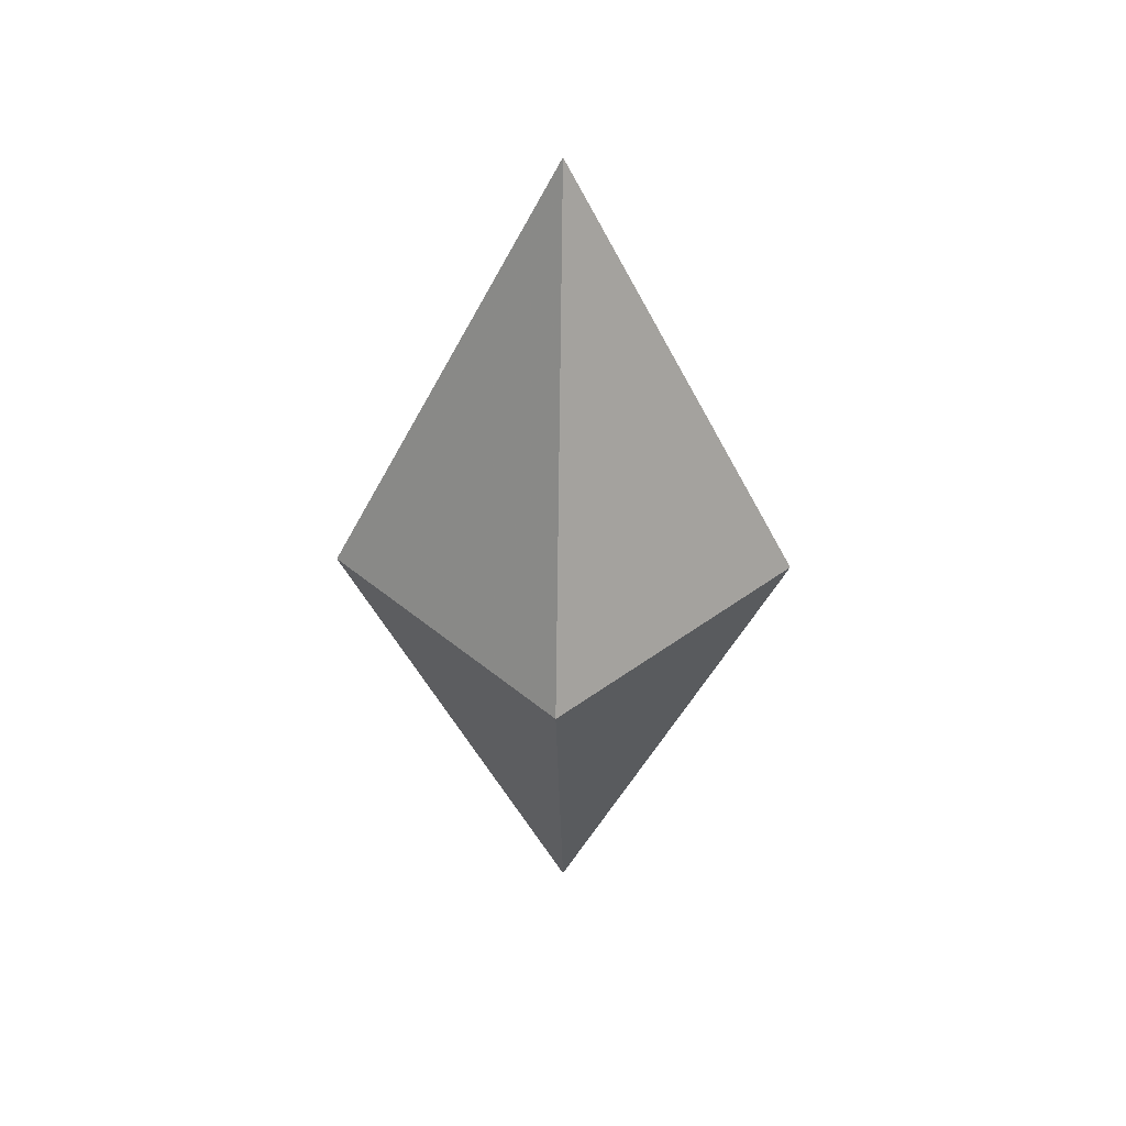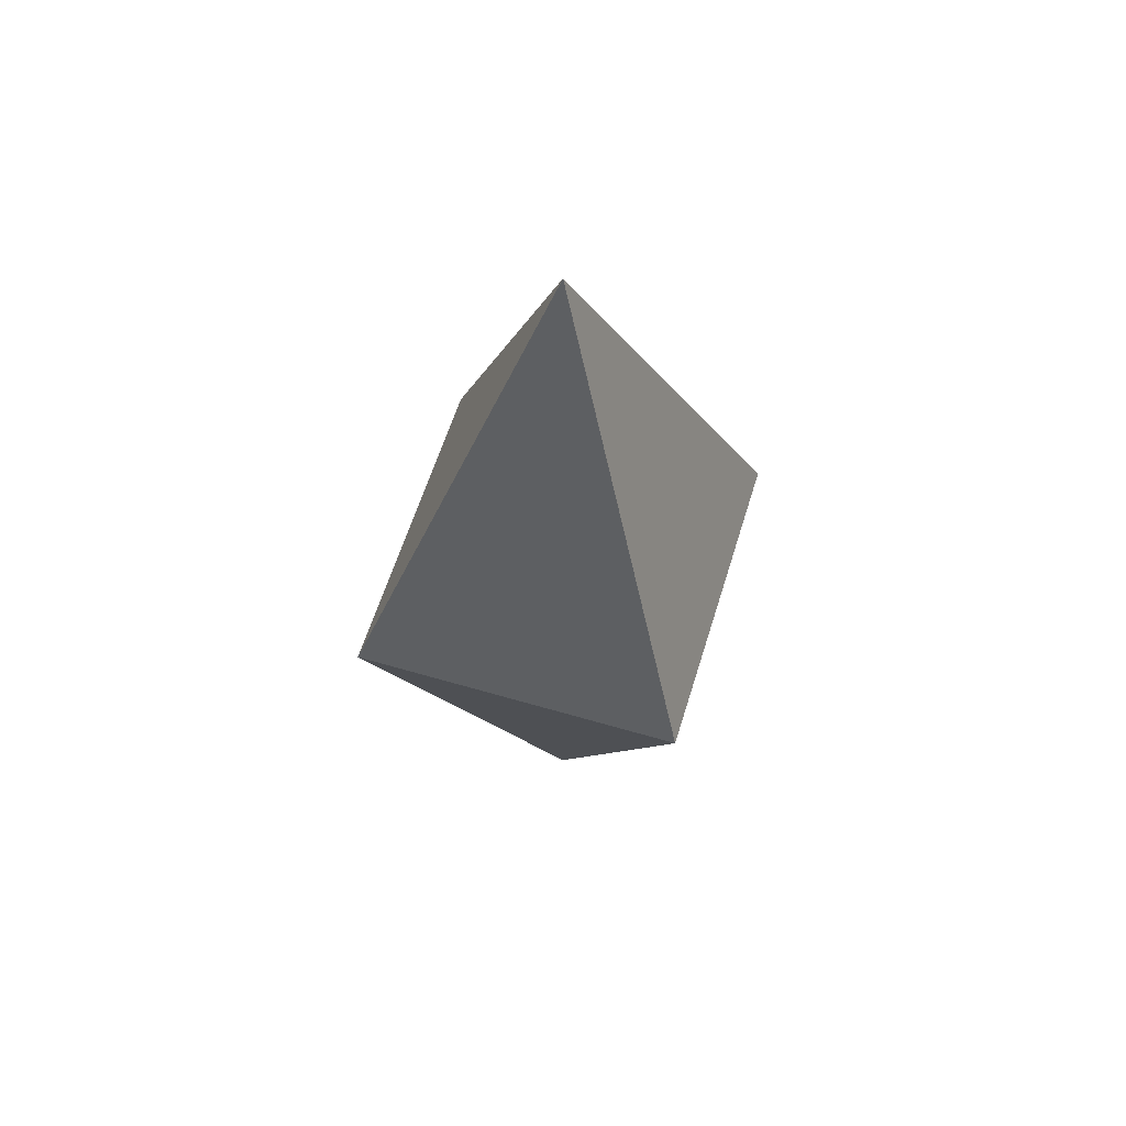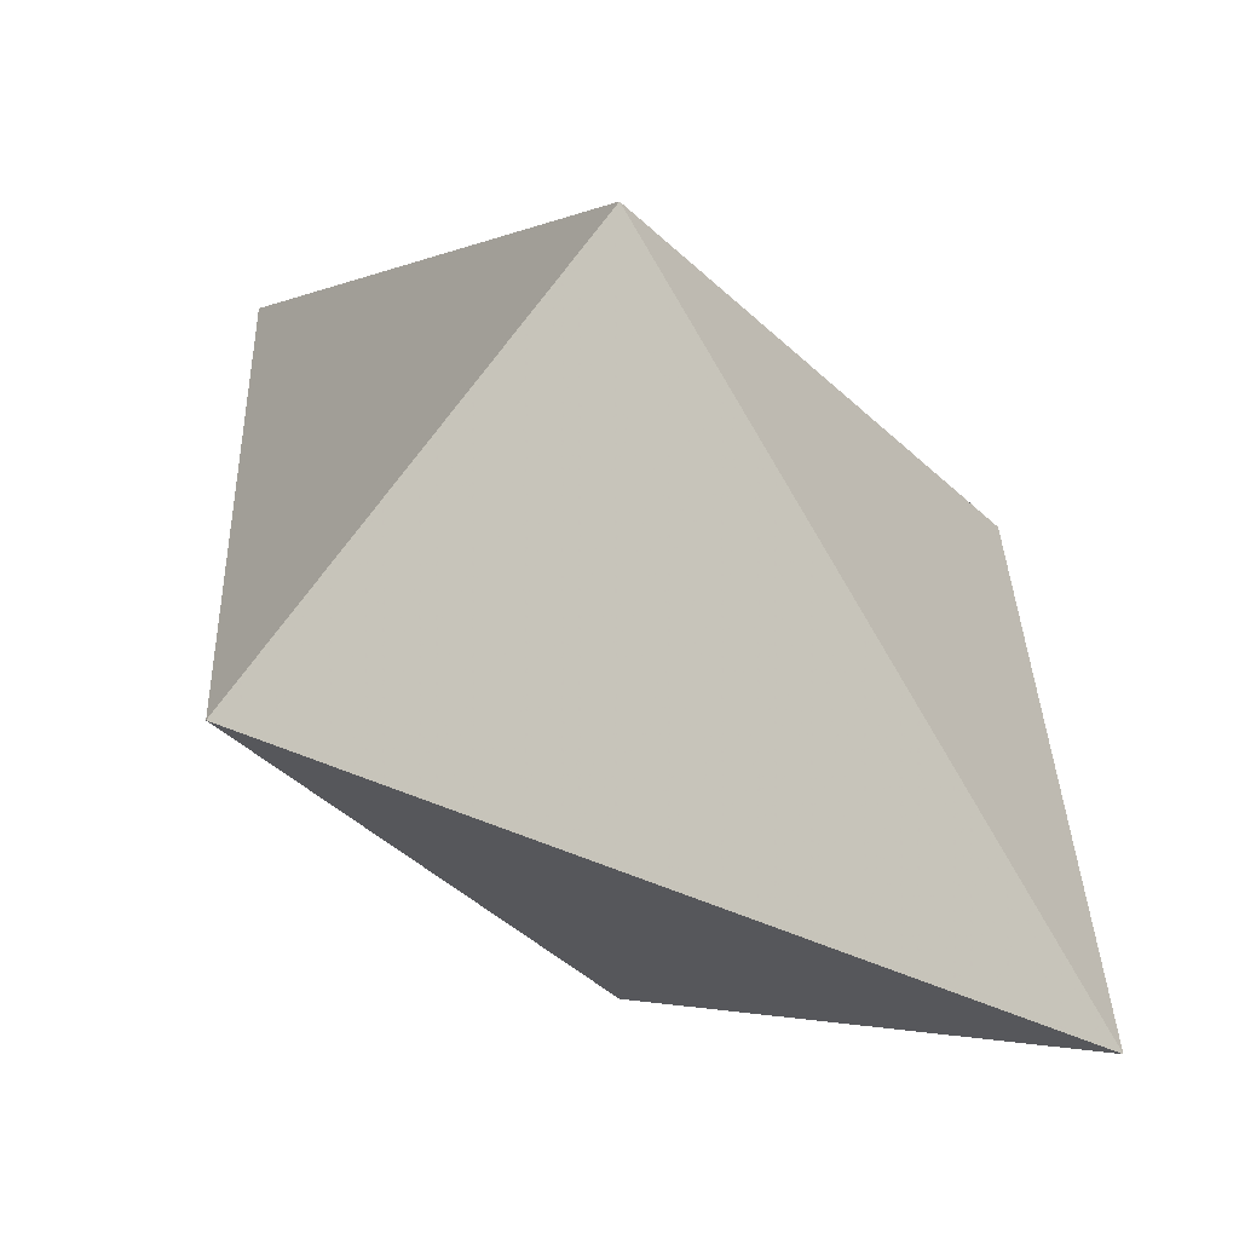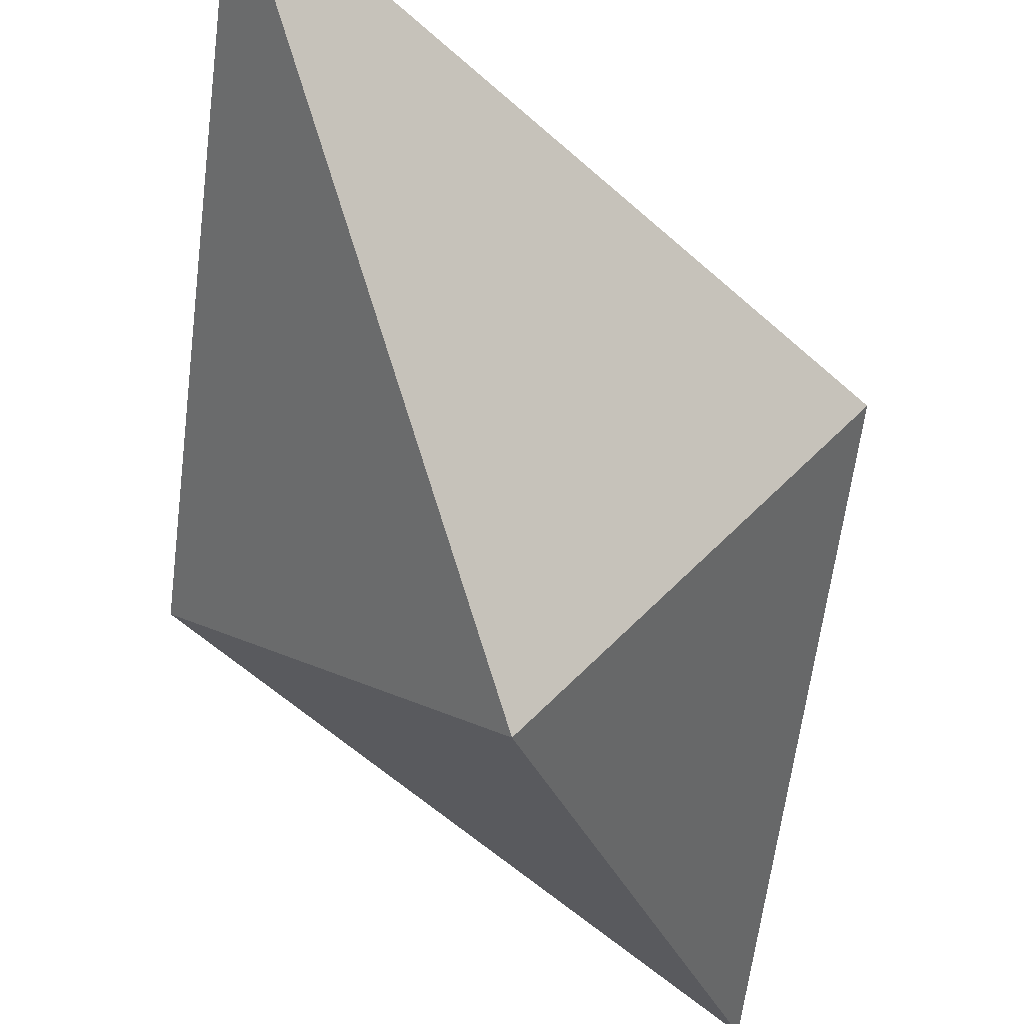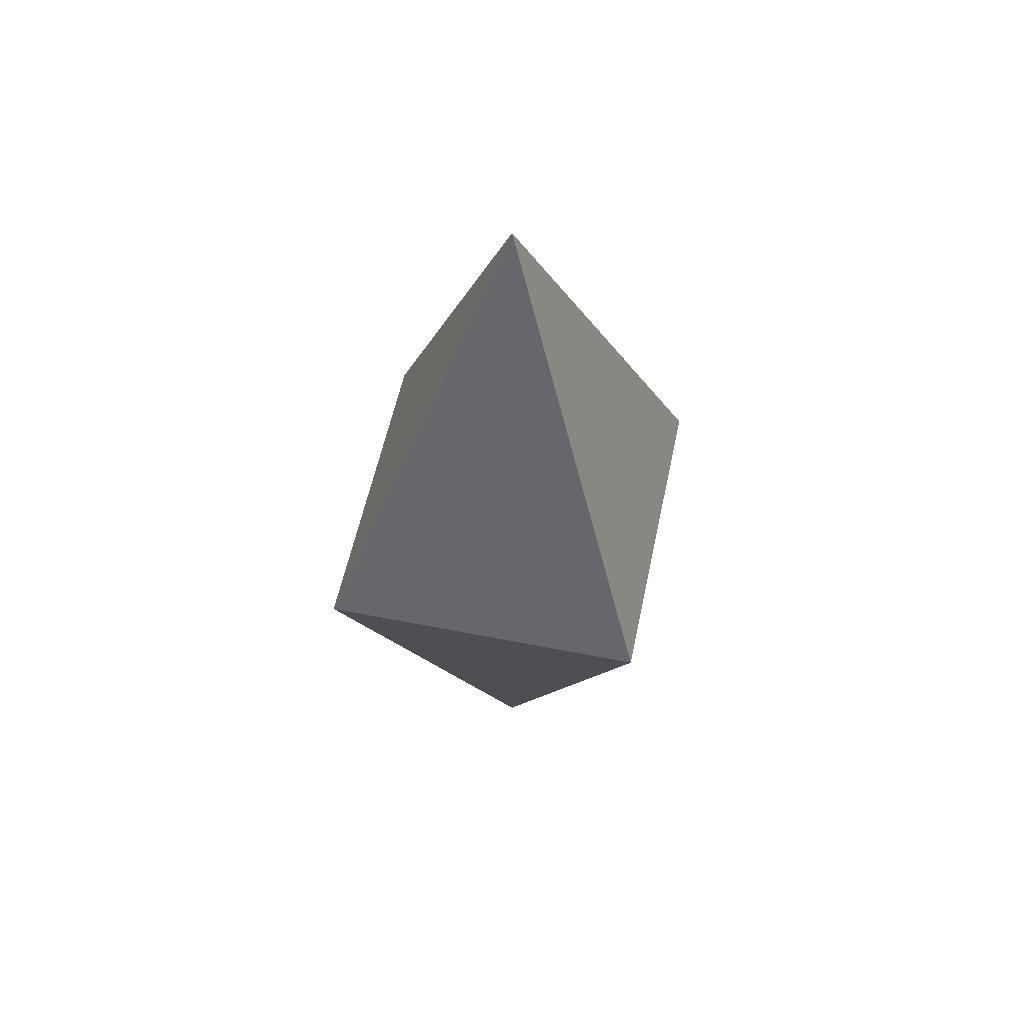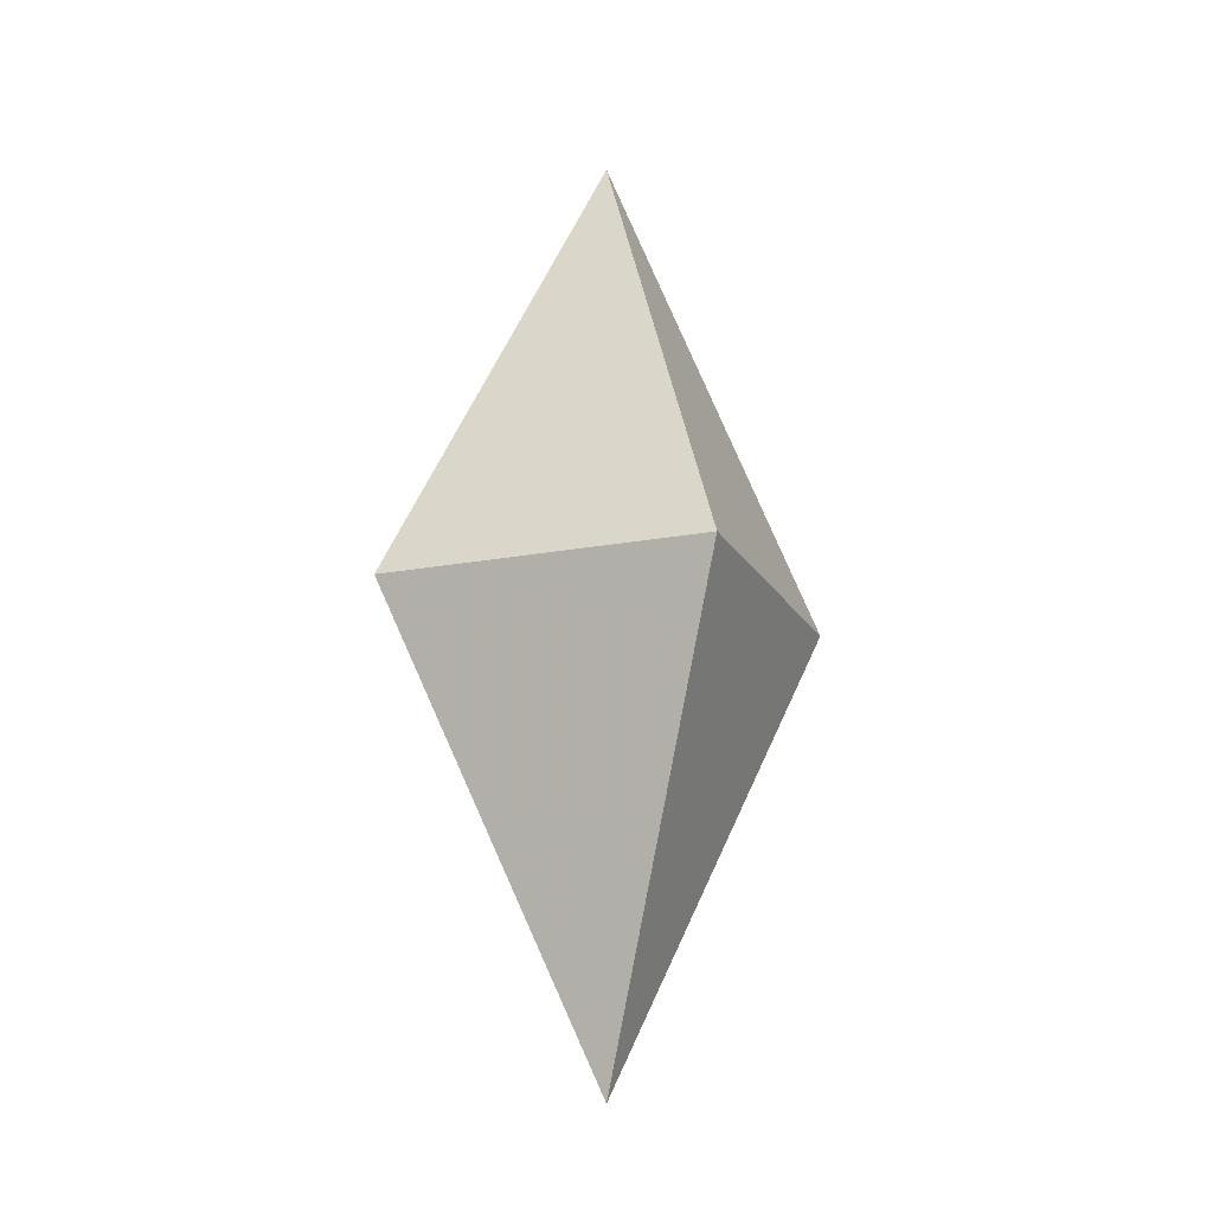
<metadata>
{"format":"obj","ext":"obj","renderer":"f3d","projection":"perspective","resolution":1024,"background":"white","views":[{"elev":39.2,"azim":-88.3,"up":"+Y"},{"elev":59.1,"azim":-28.1,"up":"+Y"},{"elev":27.3,"azim":-28.0,"up":"+Z"},{"elev":-56.2,"azim":19.8,"up":"+Z"},{"elev":56.1,"azim":56.8,"up":"+Y"},{"elev":-17.9,"azim":155.7,"up":"+Y"}]}
</metadata>
<code>
v 0 100 0
v -50 0 0
v 0 0 50
v 50 0 0
v 0 0 -50
v 0 -100 0
f 1 2 3
f 1 3 4
f 1 4 5
f 1 5 2
f 6 3 2
f 6 4 3
f 6 5 4
f 6 2 5

</code>
